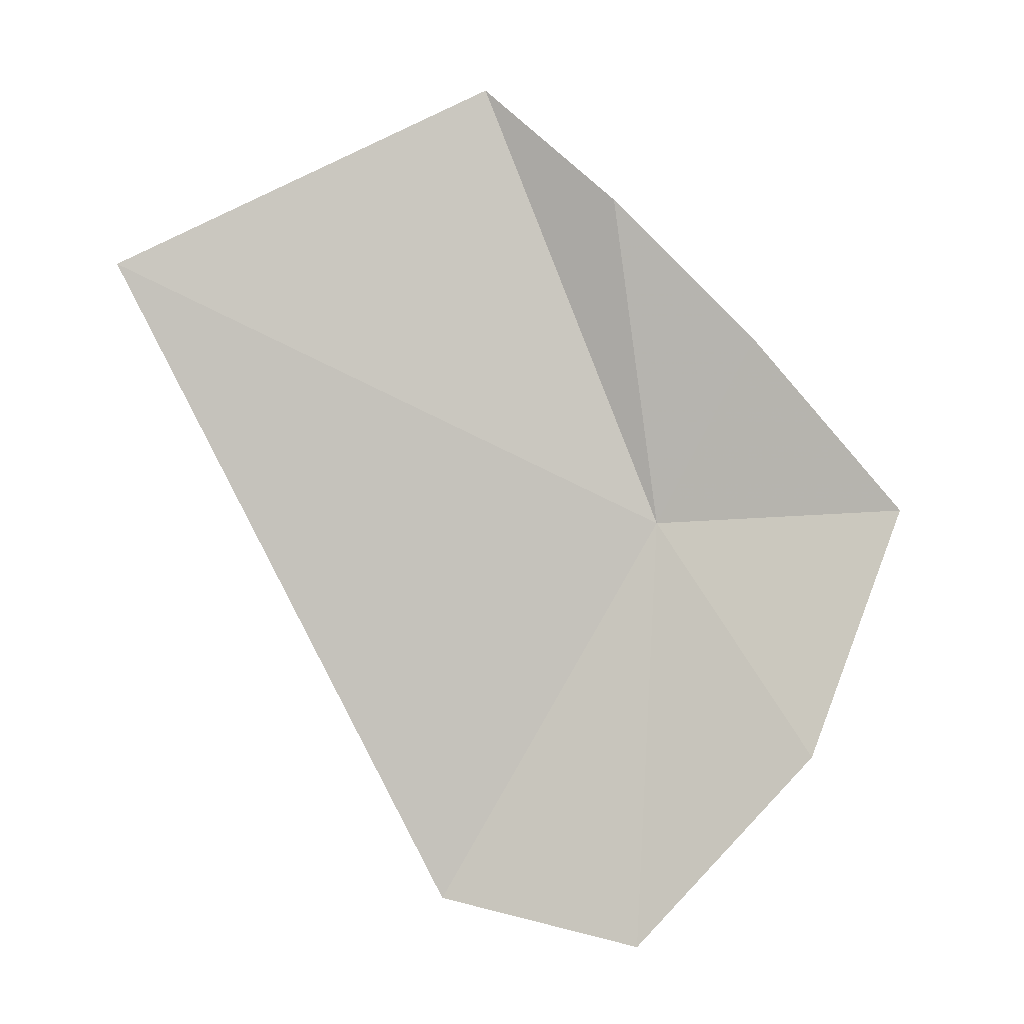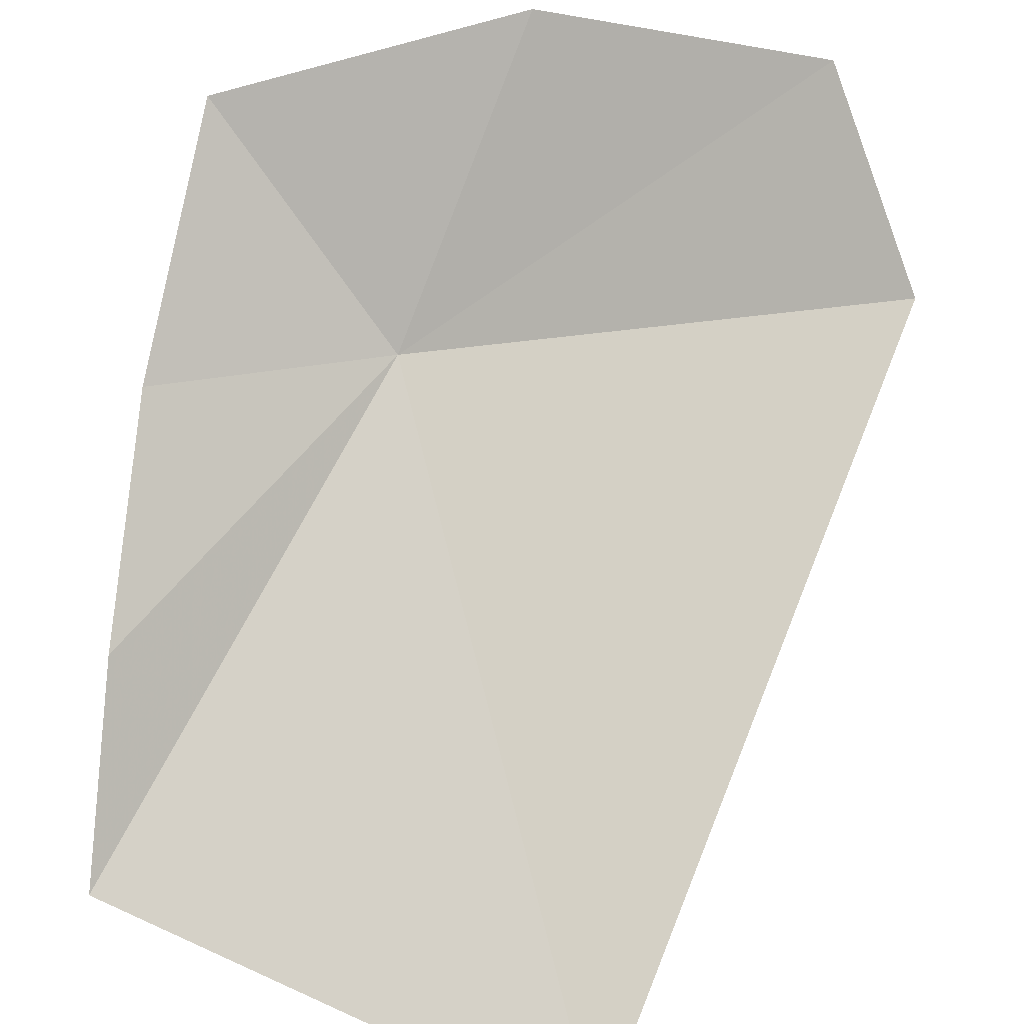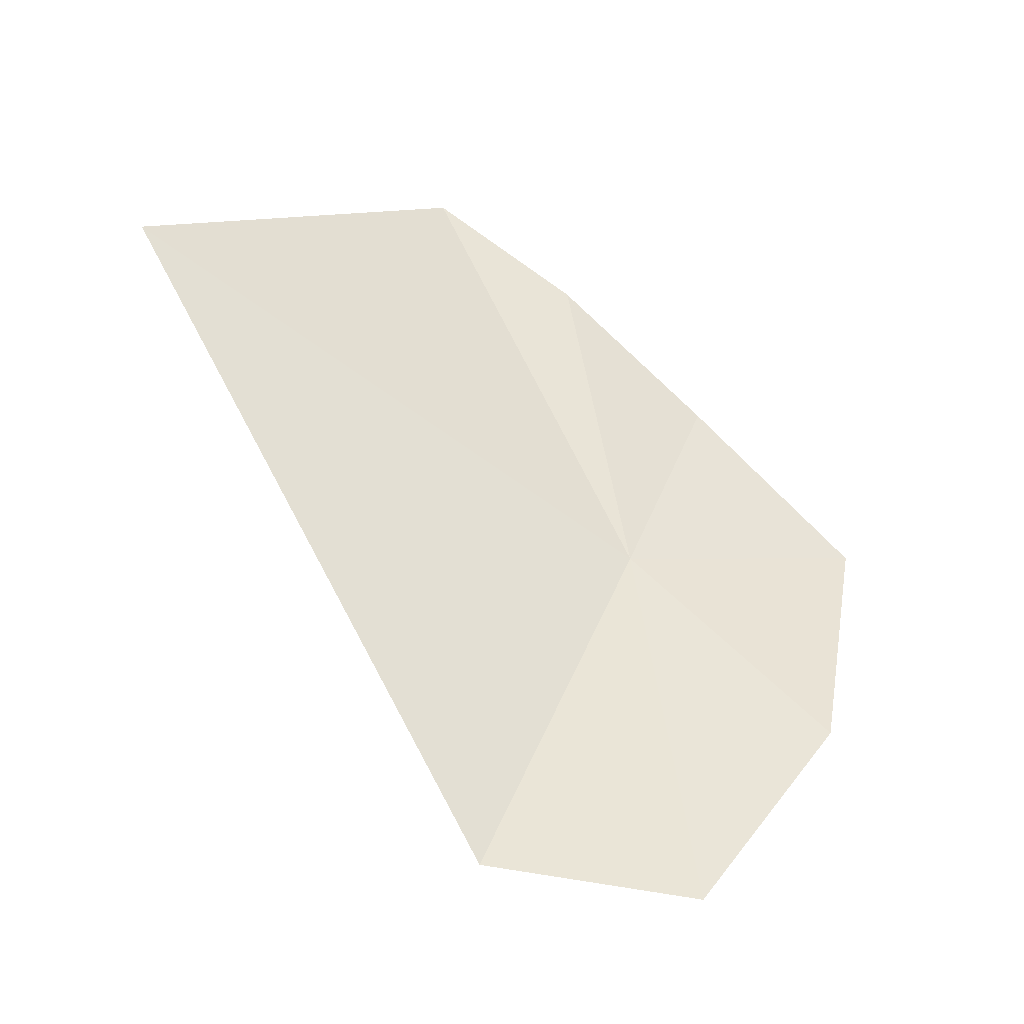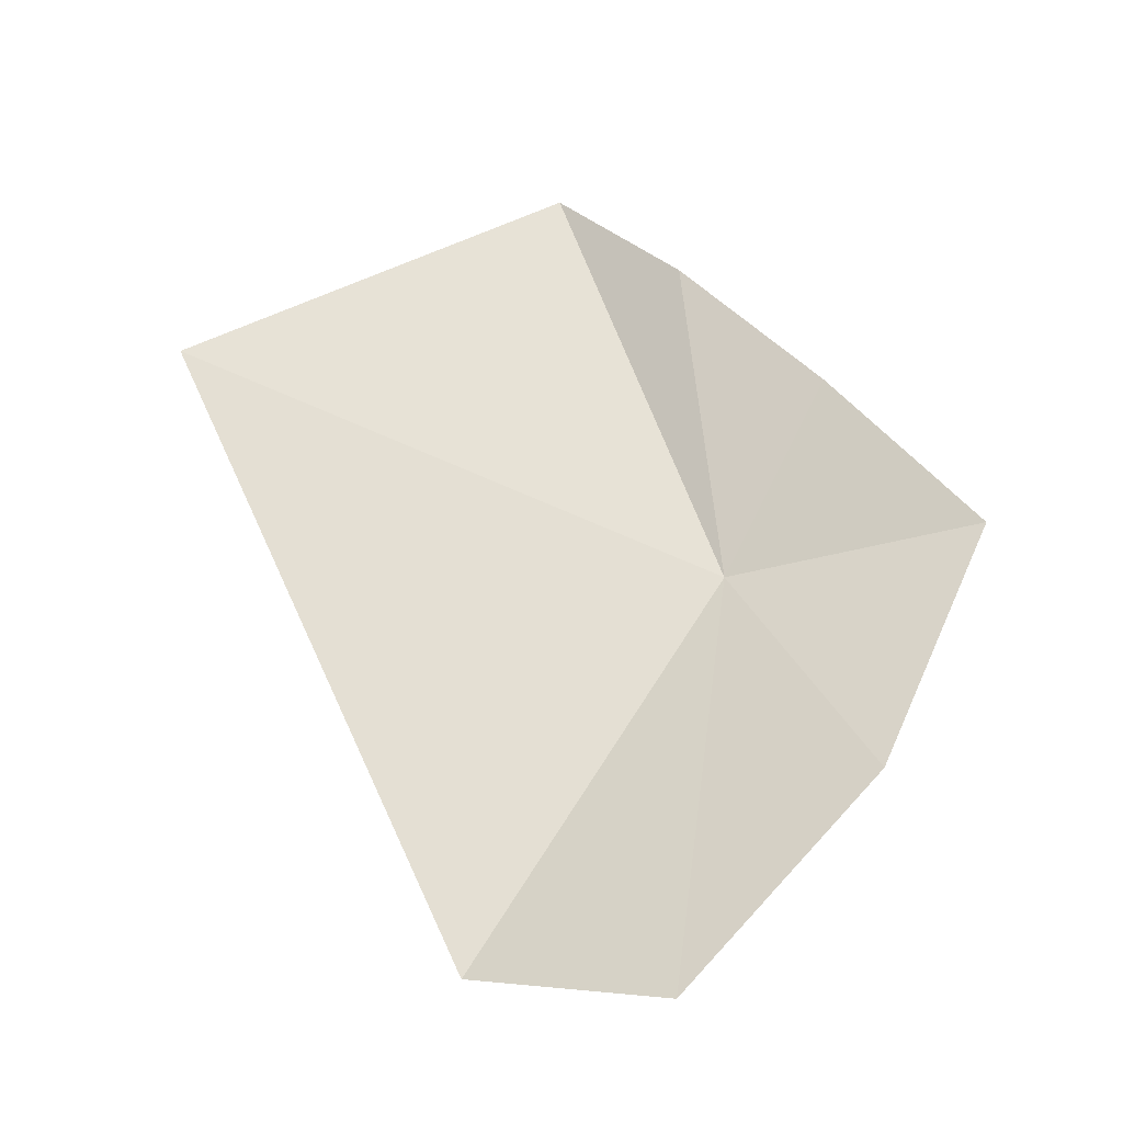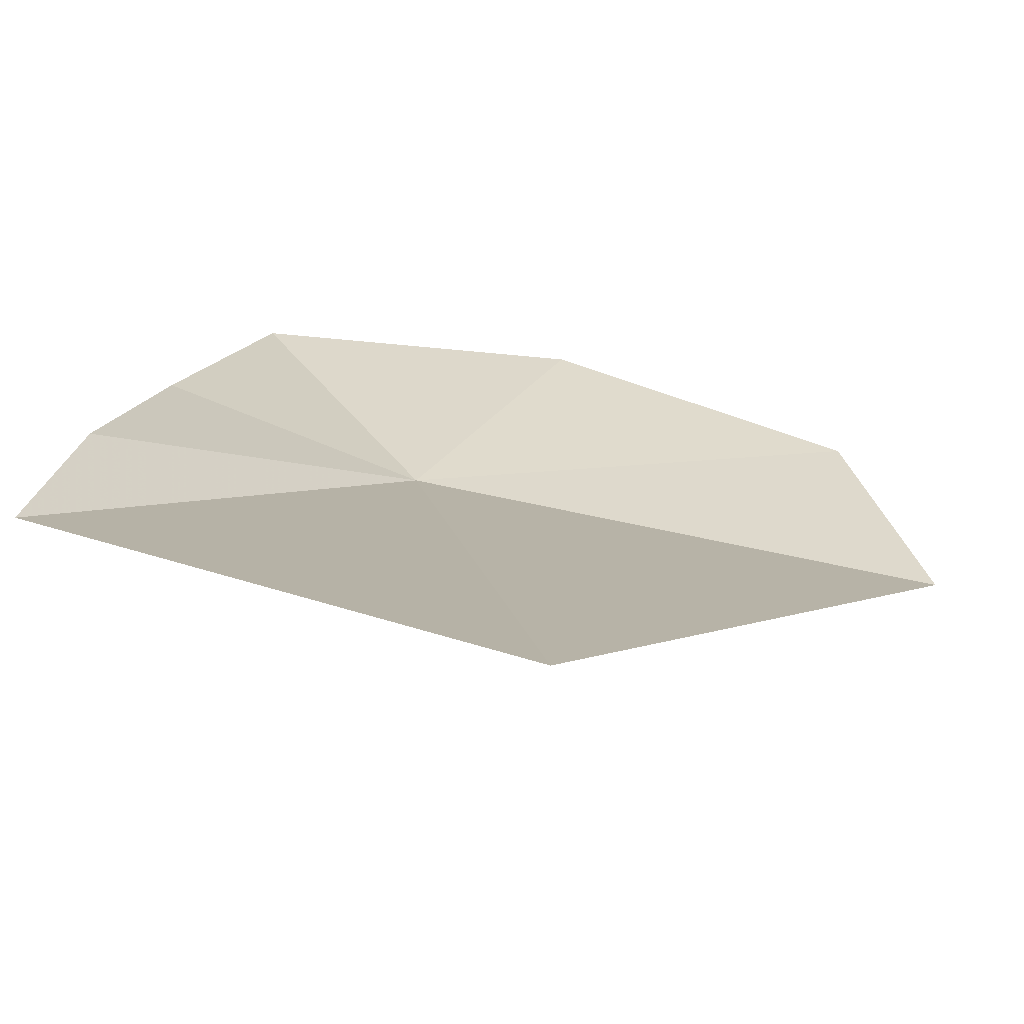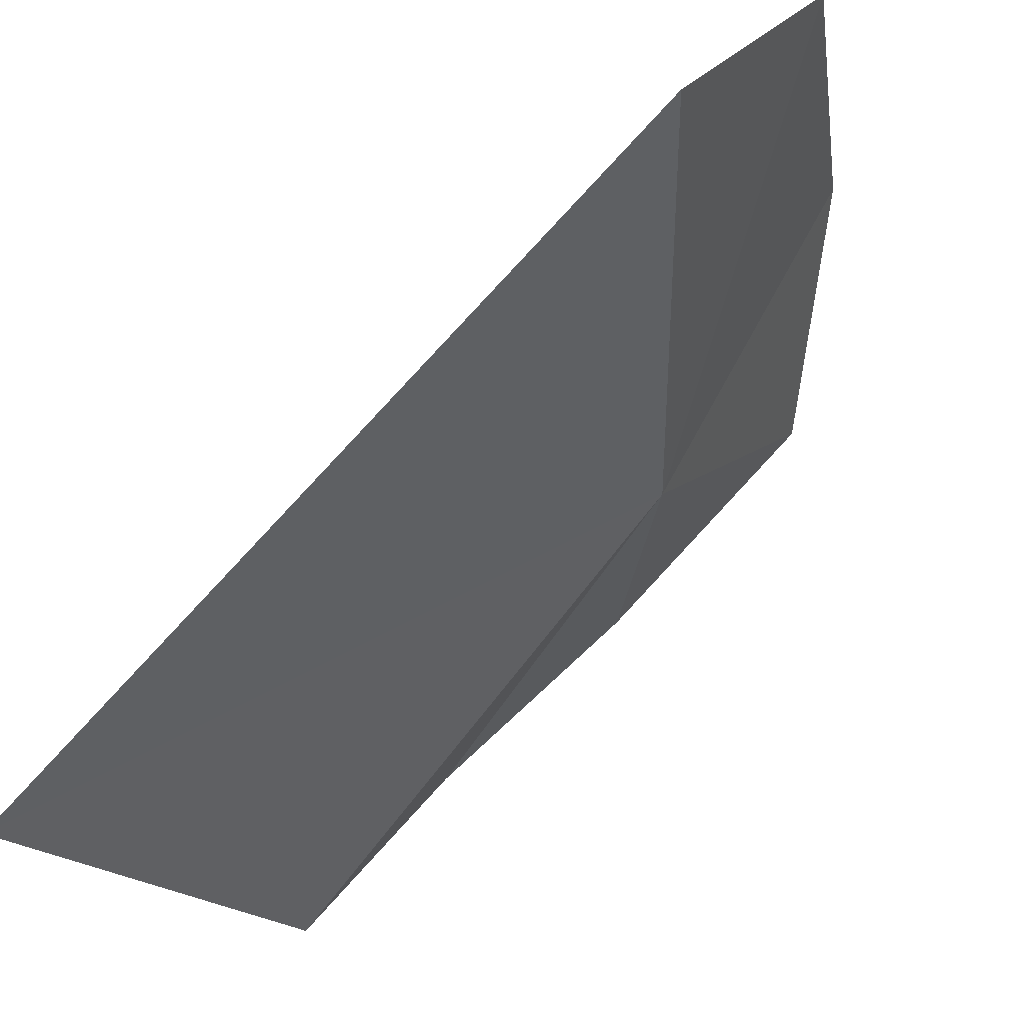
<metadata>
{"format":"obj","ext":"obj","renderer":"f3d","projection":"perspective","resolution":1024,"background":"white","views":[{"elev":14.6,"azim":142.1,"up":"+Z"},{"elev":45.1,"azim":40.2,"up":"+Y"},{"elev":-22.7,"azim":115.9,"up":"+Z"},{"elev":-15.1,"azim":153.8,"up":"+Z"},{"elev":-23.6,"azim":46.1,"up":"+Y"},{"elev":-45.3,"azim":148.3,"up":"+Y"}]}
</metadata>
<code>
v -0.948 -4.143 18.21
v -1.155 -3.906 18.24
v -0.996 -3.893 17.94
v -1.053 -4.078 18.45
v -0.94 -4.228 18.63
v -0.849 -4.383 18.76
v -0.406 -4.584 18.55
v -0.796 -3.997 17.7
v -0.646 -4.215 17.73
f 1 2 3
f 1 4 2
f 1 6 5
f 1 7 6
f 1 5 4
f 1 3 8
f 1 8 9
f 1 9 7

</code>
